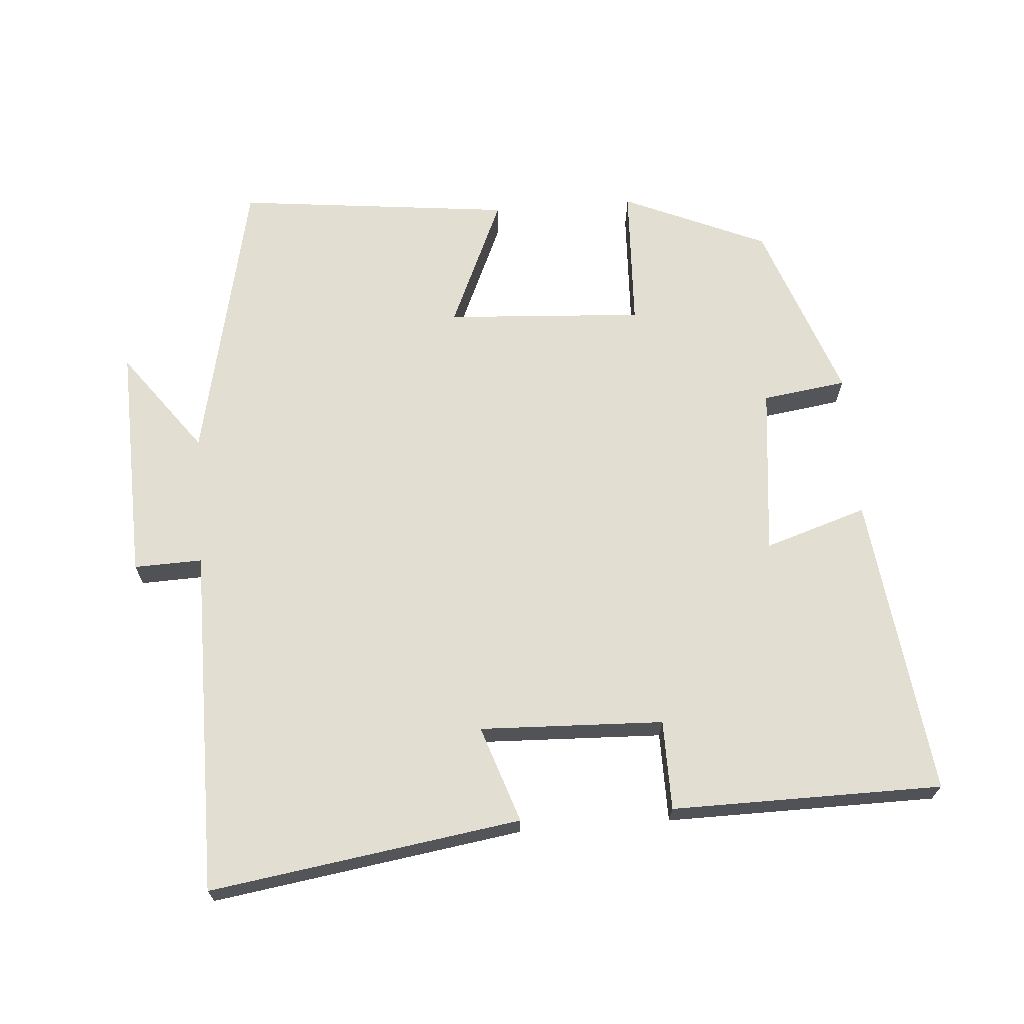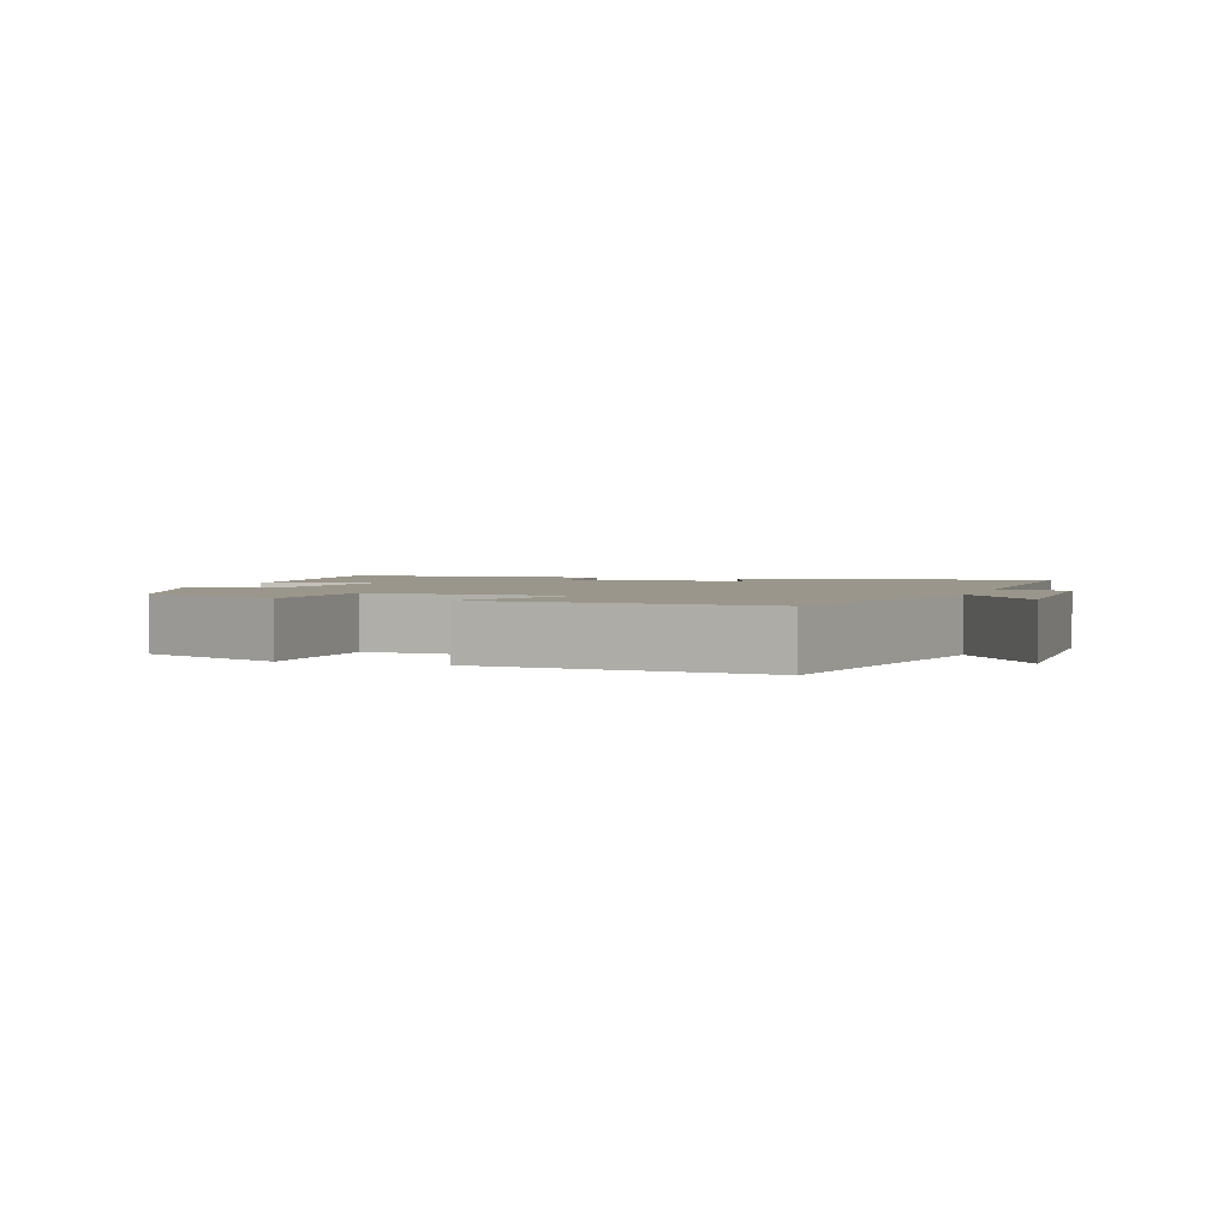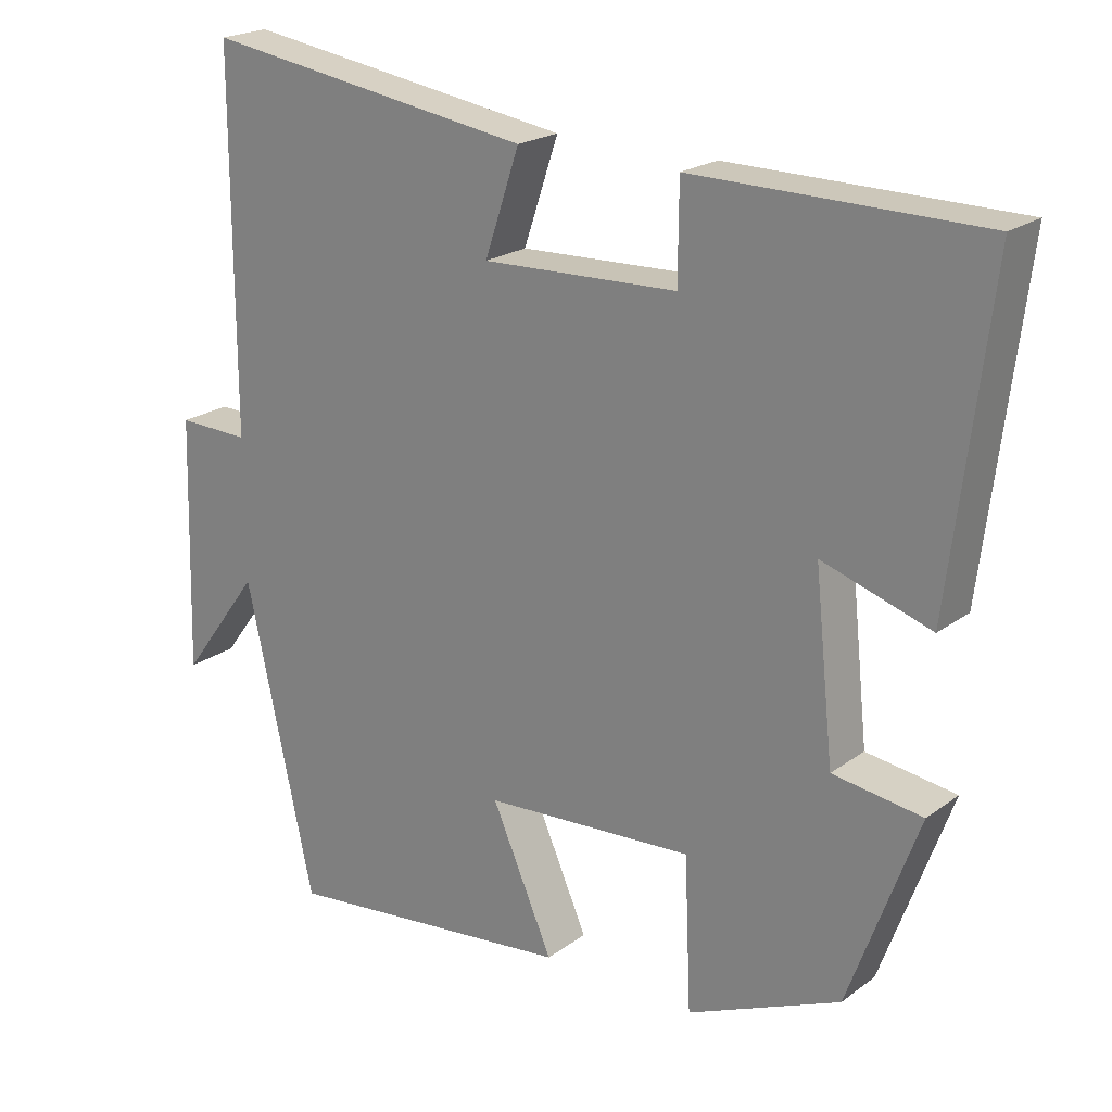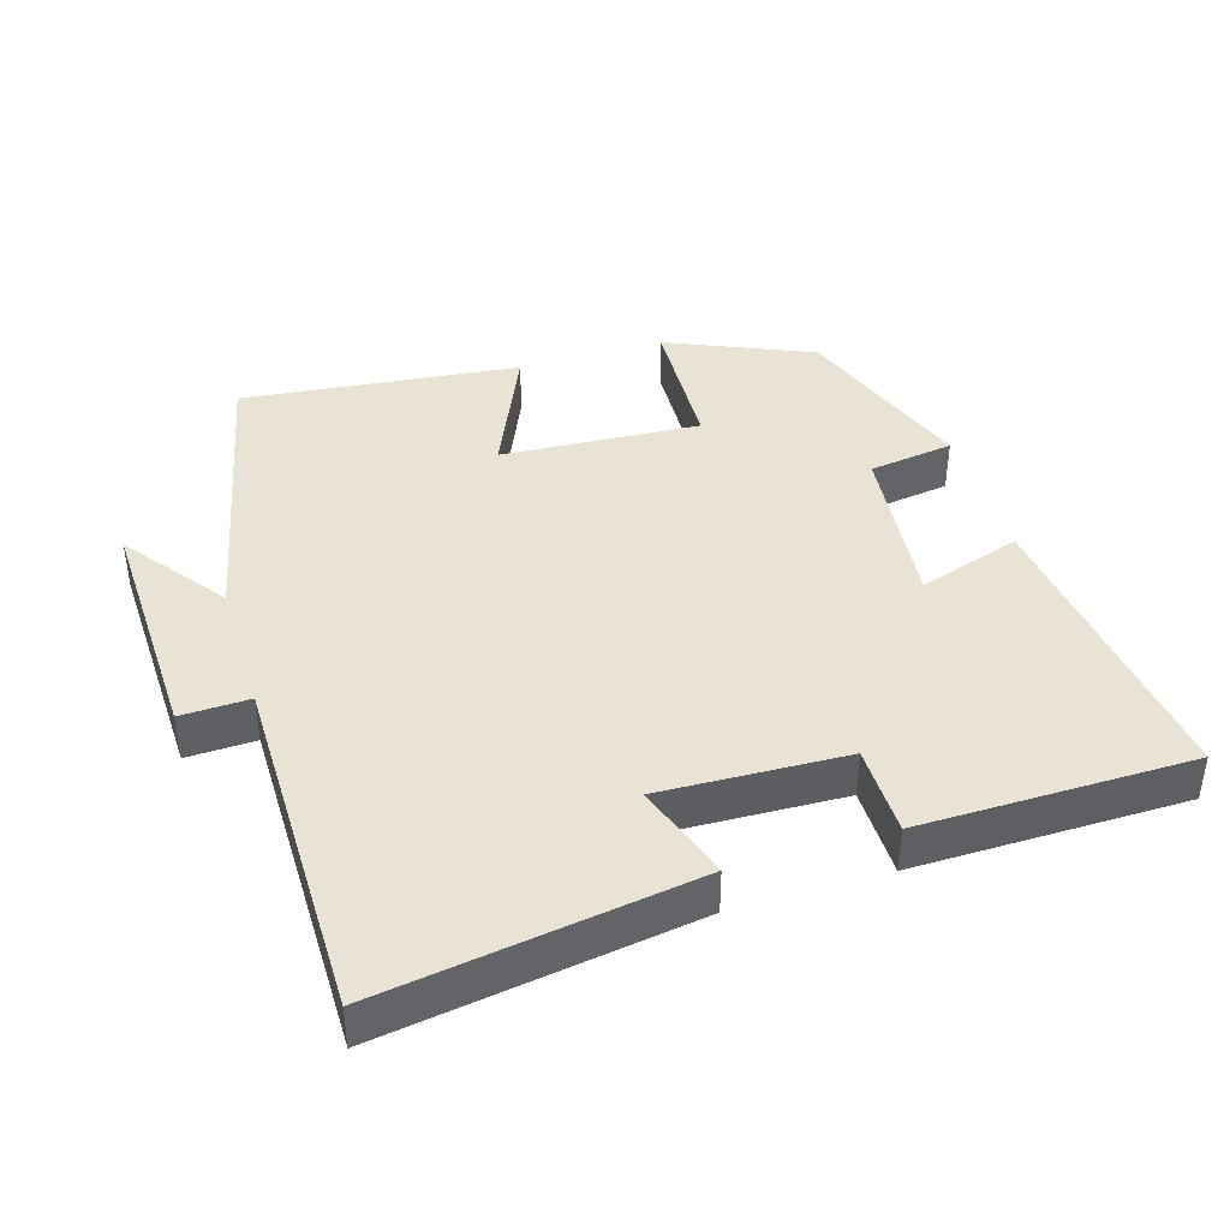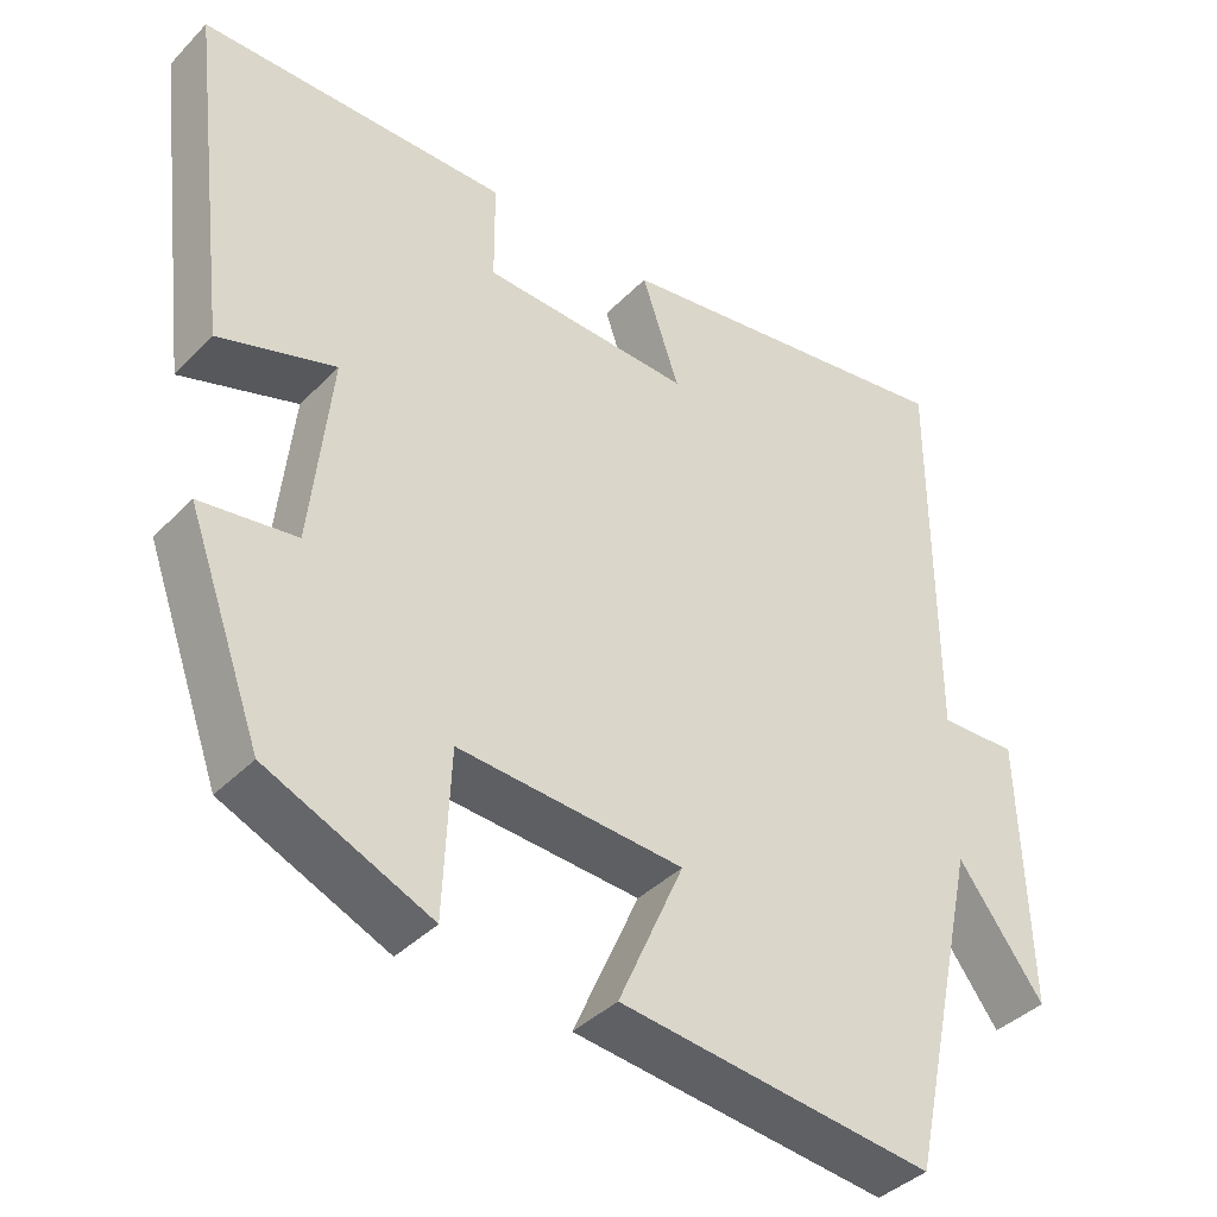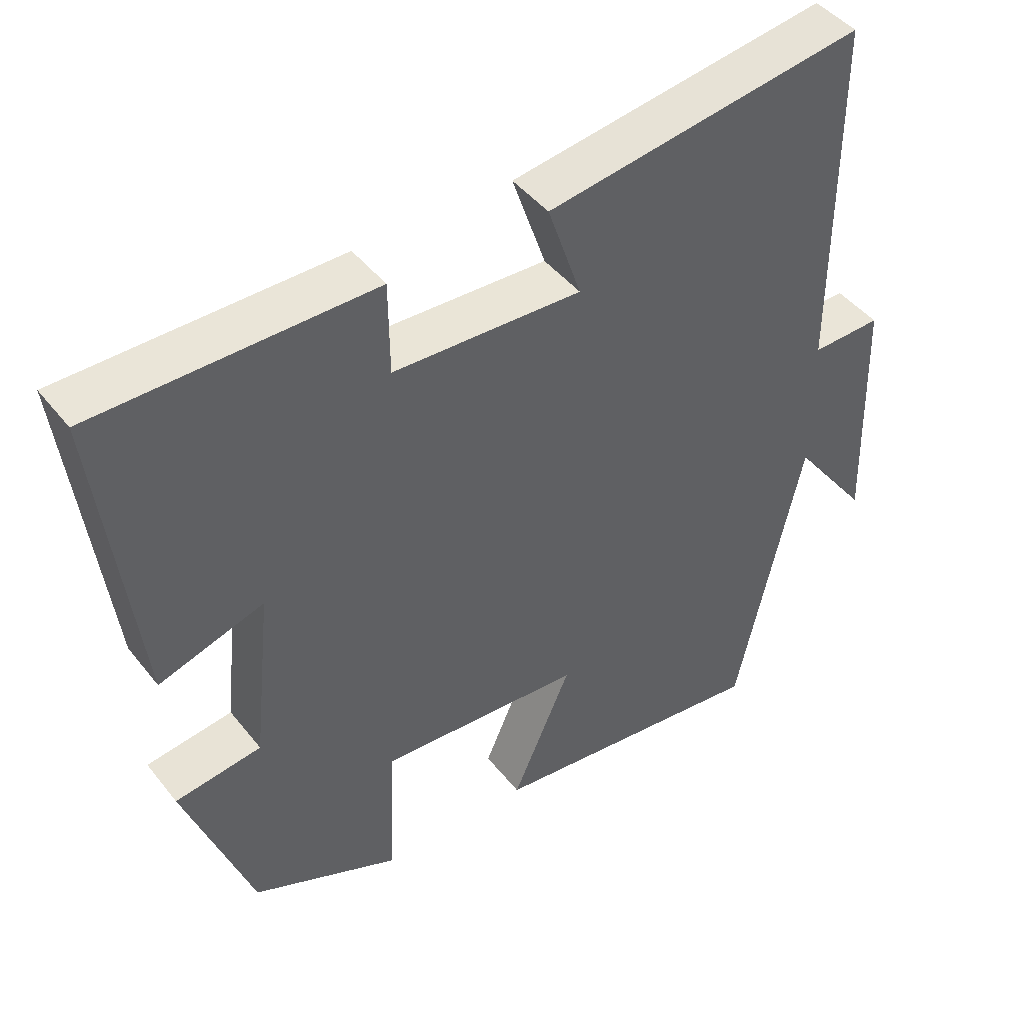
<metadata>
{"format":"obj","ext":"obj","renderer":"f3d","projection":"perspective","resolution":1024,"background":"white","views":[{"elev":67.9,"azim":-4.4,"up":"+Y"},{"elev":2.3,"azim":-161.5,"up":"+Y"},{"elev":21.2,"azim":38.1,"up":"+Z"},{"elev":41.2,"azim":-17.1,"up":"+Y"},{"elev":-39.5,"azim":141.1,"up":"+Z"},{"elev":44.8,"azim":144.4,"up":"+Z"}]}
</metadata>
<code>
v 0.406 0.07 -0.41
v 0.199 0.07 -0.5
v 0.19 0.07 -0.294
v -0.094 0.07 -0.312
v -0.011 0.07 -0.5
v -0.408 0.07 -0.544
v -0.5 0.07 -0.126
v -0.608 0.07 -0.271
v -0.598 0.07 0.071
v -0.5 0.07 0.068
v -0.5 0.07 0.567
v -0.053 0.07 0.5
v -0.1 0.07 0.361
v 0.164 0.07 0.371
v 0.165 0.07 0.5
v 0.553 0.07 0.497
v 0.5 0.07 0.063
v 0.353 0.07 0.11
v 0.379 0.07 -0.134
v 0.5 0.07 -0.151
v 0.406 0 -0.41
v 0.199 0 -0.5
v 0.19 0 -0.294
v -0.094 0 -0.312
v -0.011 0 -0.5
v -0.408 0 -0.544
v -0.5 0 -0.126
v -0.608 0 -0.271
v -0.598 0 0.071
v -0.5 0 0.068
v -0.5 0 0.567
v -0.053 0 0.5
v -0.1 0 0.361
v 0.164 0 0.371
v 0.165 0 0.5
v 0.553 0 0.497
v 0.5 0 0.063
v 0.353 0 0.11
v 0.379 0 -0.134
v 0.5 0 -0.151
f 1 2 3
f 20 1 3
f 19 20 3
f 18 19 3 4
f 16 17 18
f 15 16 18
f 14 15 18
f 13 14 18 4
f 10 11 12 13
f 10 13 4
f 7 8 9 10
f 6 7 10
f 5 6 10
f 4 5 10
f 23 22 21
f 23 21 40
f 23 40 39
f 24 23 39 38
f 38 37 36
f 38 36 35
f 38 35 34
f 24 38 34 33
f 33 32 31 30
f 24 33 30
f 30 29 28 27
f 30 27 26
f 30 26 25
f 30 25 24
f 1 21 22 2
f 2 22 23 3
f 3 23 24 4
f 4 24 25 5
f 5 25 26 6
f 6 26 27 7
f 7 27 28 8
f 8 28 29 9
f 9 29 30 10
f 10 30 31 11
f 11 31 32 12
f 12 32 33 13
f 13 33 34 14
f 14 34 35 15
f 15 35 36 16
f 16 36 37 17
f 17 37 38 18
f 18 38 39 19
f 19 39 40 20
f 20 40 21 1

</code>
